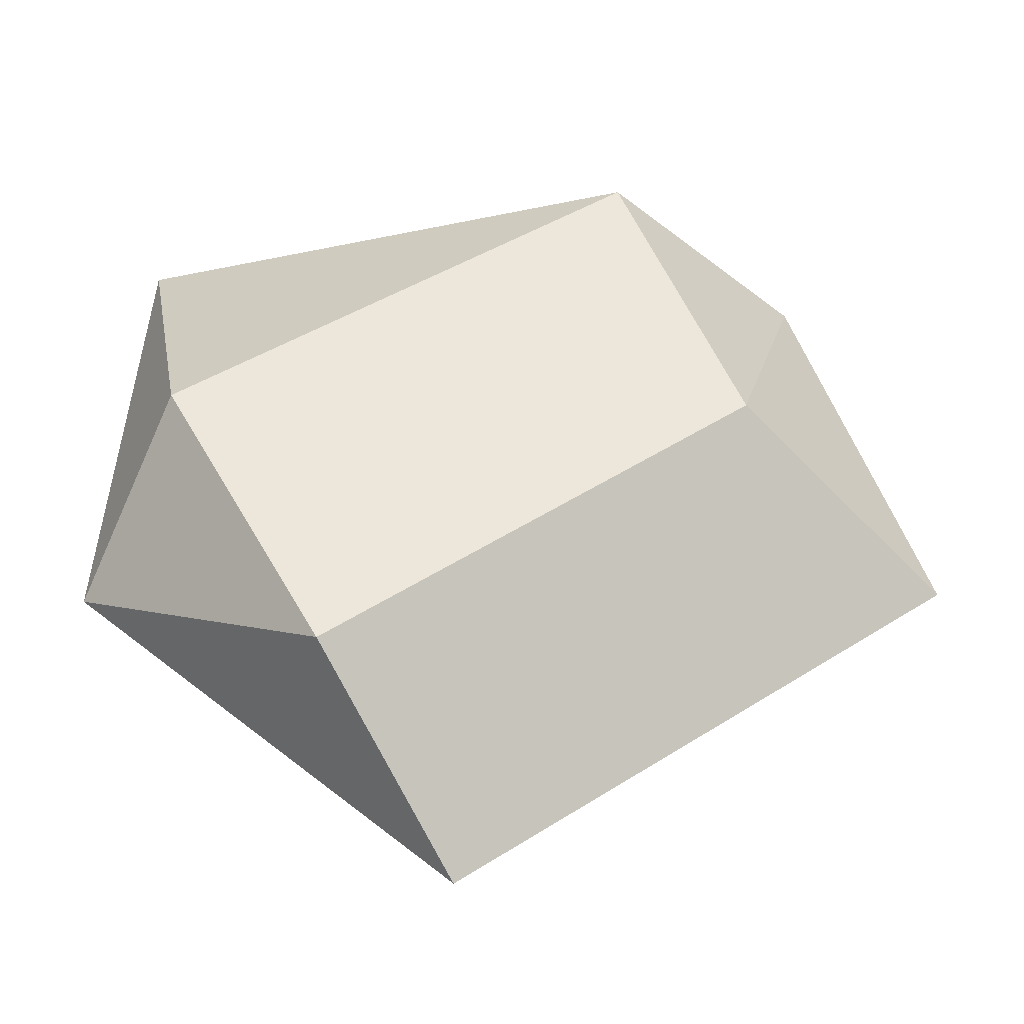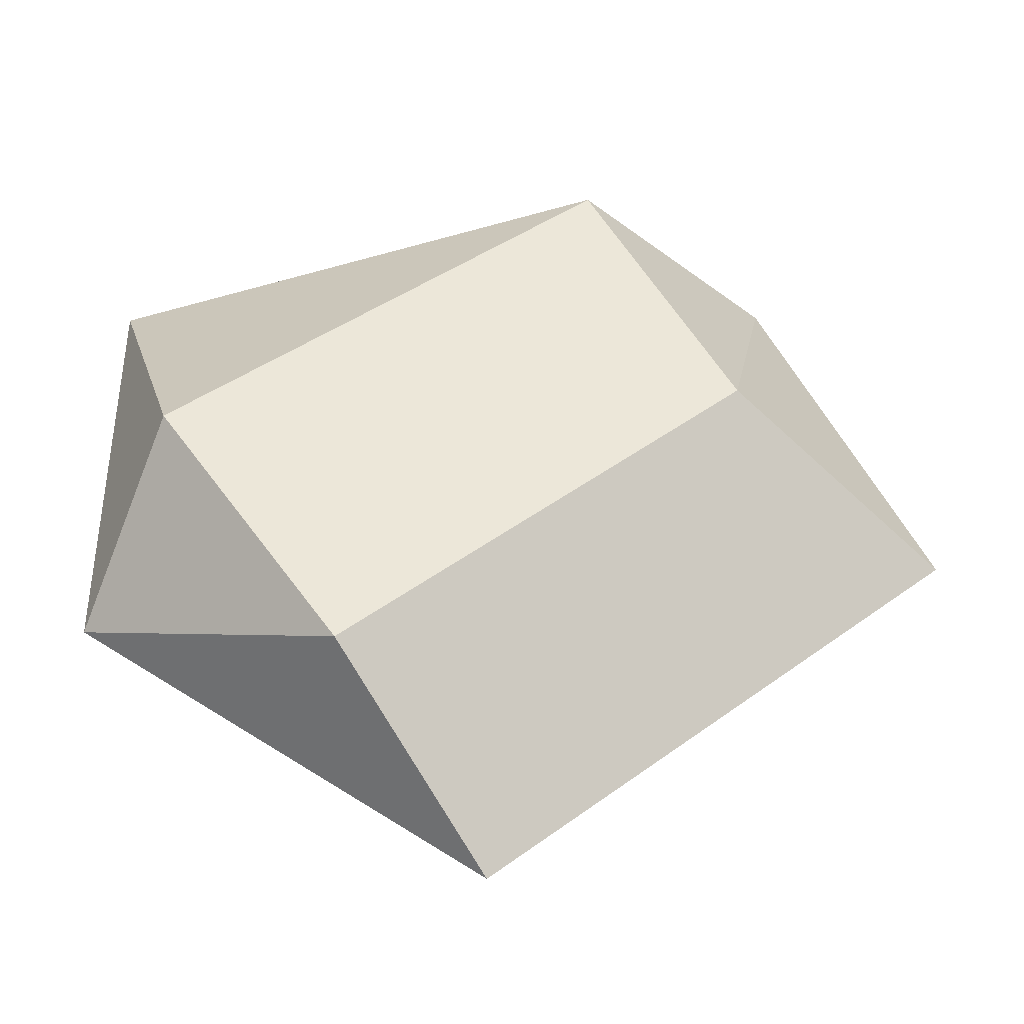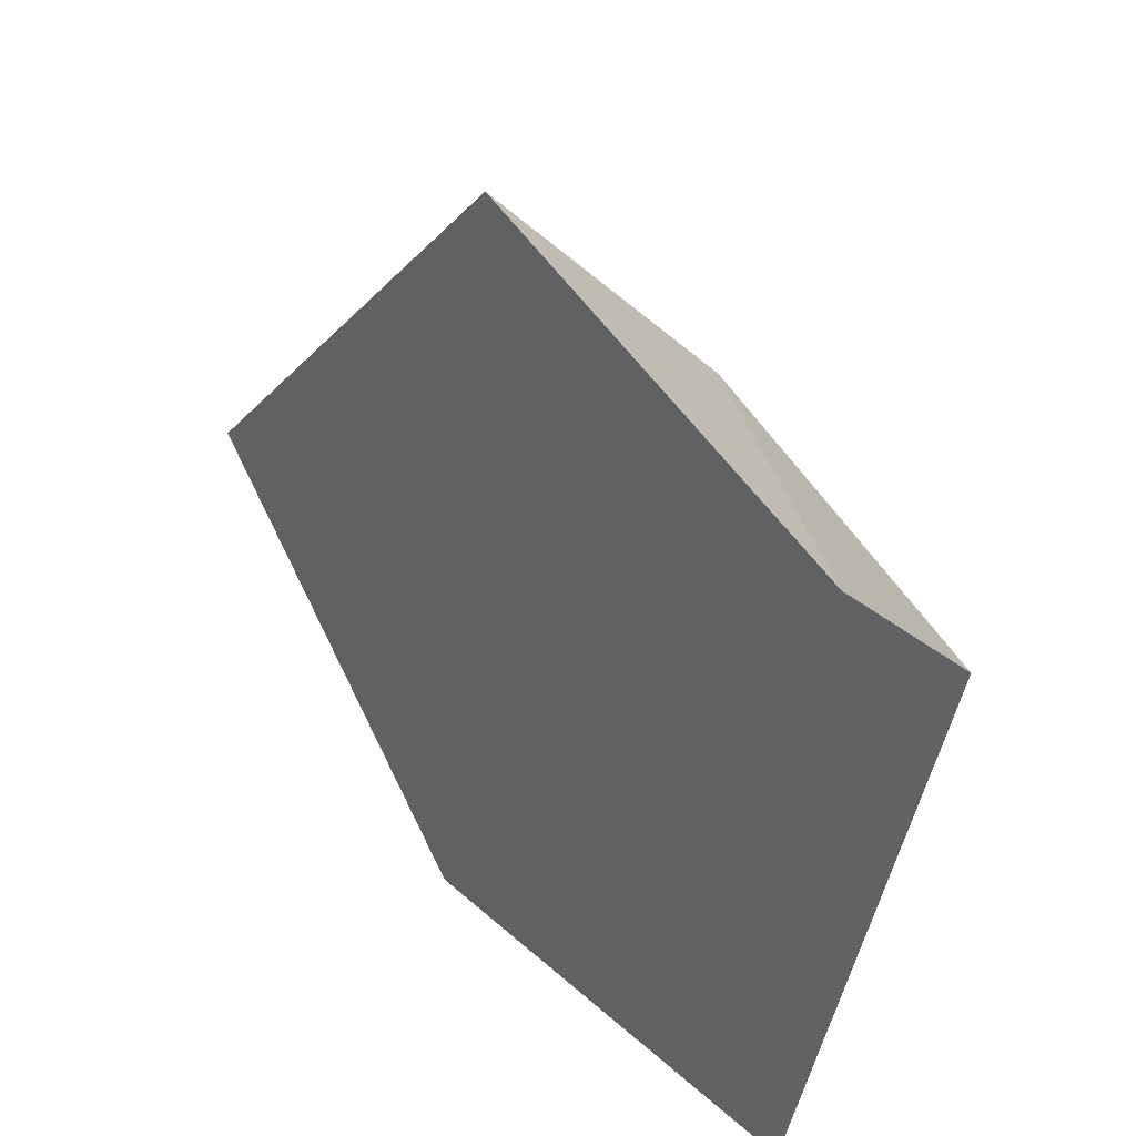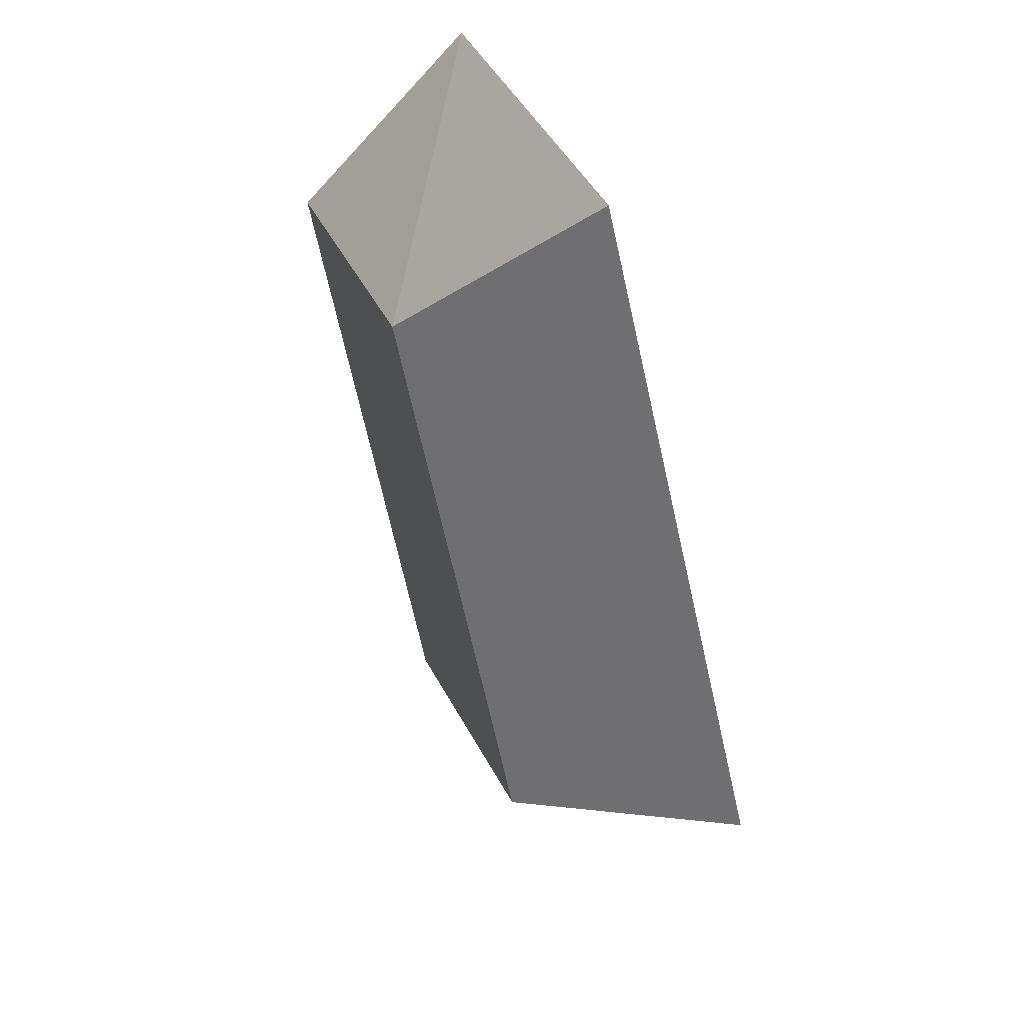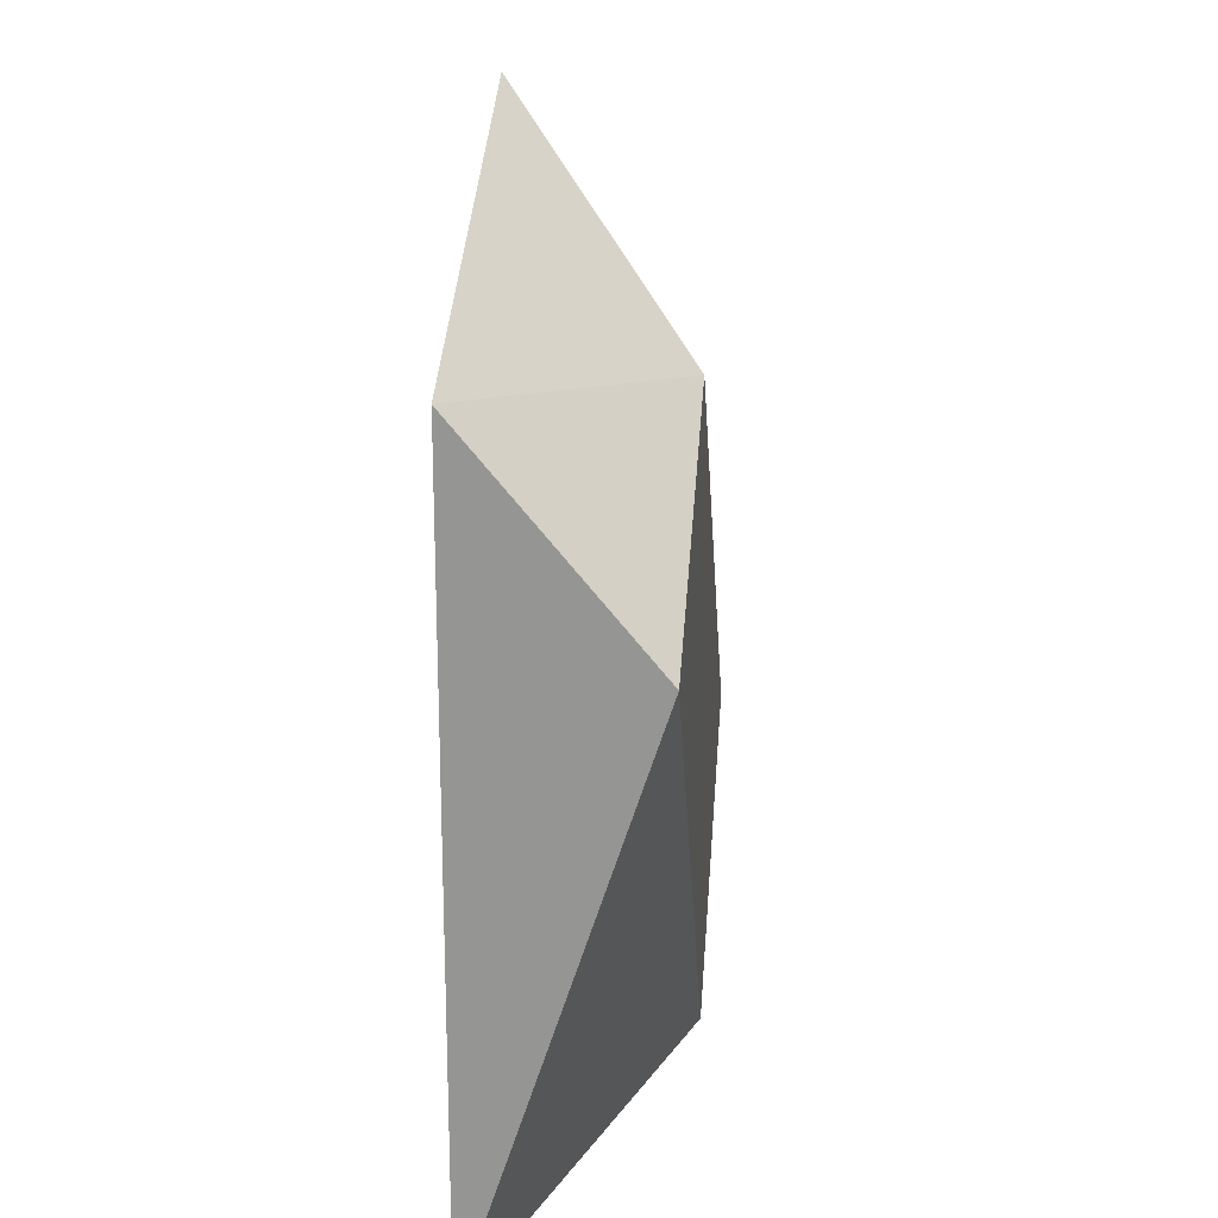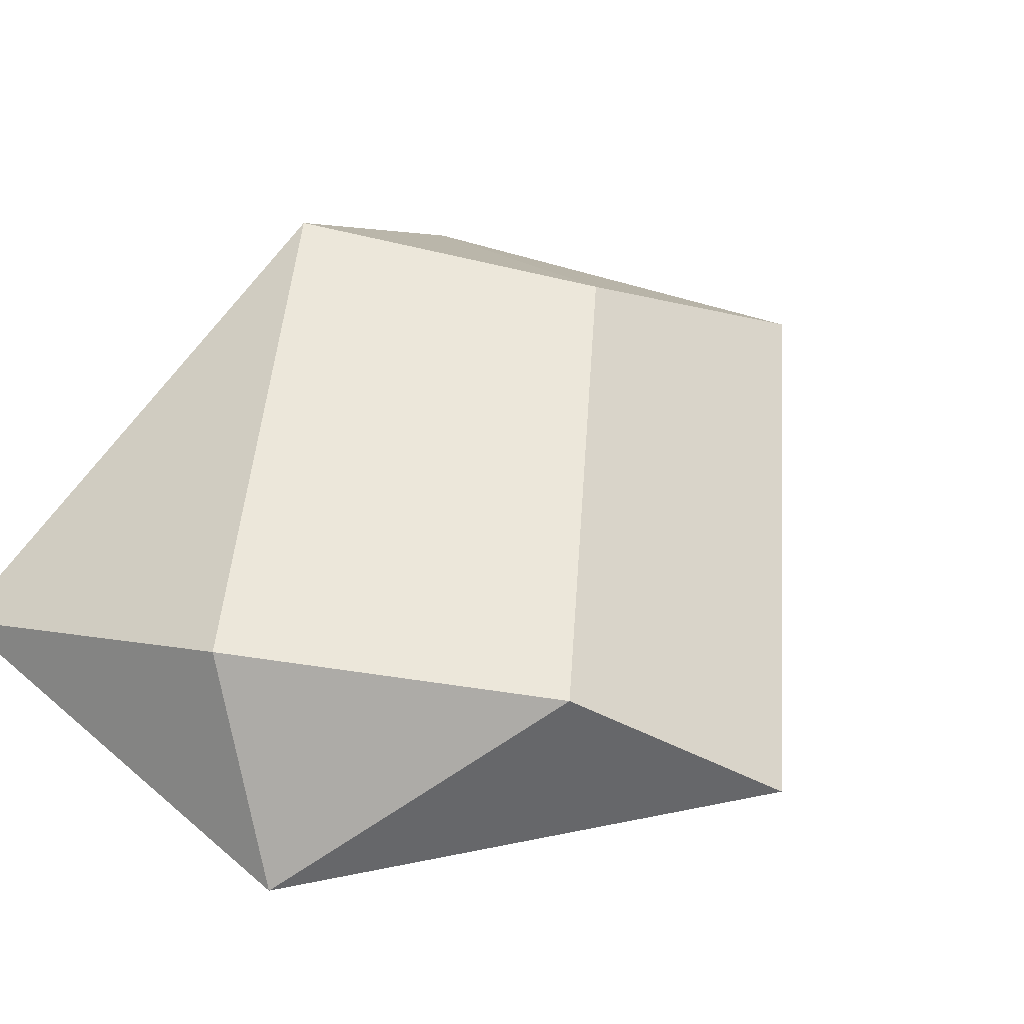
<metadata>
{"format":"obj","ext":"obj","renderer":"f3d","projection":"perspective","resolution":1024,"background":"white","views":[{"elev":52.9,"azim":-84.8,"up":"+Y"},{"elev":49.2,"azim":-89.6,"up":"+Y"},{"elev":42.9,"azim":45.6,"up":"+Z"},{"elev":58.2,"azim":-110.3,"up":"+Z"},{"elev":20.0,"azim":95.5,"up":"+Z"},{"elev":54.5,"azim":-136.9,"up":"+Y"}]}
</metadata>
<code>
g Rock_Flat_s_07_Collider
v -0.443 -0 0.05159
v 0.2892 -0 0.3434
v -0.07546 -0 0.5037
v 0.01899 0.1633 0.2946
v -0.1618 -0.000123 -0.3532
v -0.02034 0.1643 -0.27
v 0.2807 -0.000594 -0.3598
v 0.2988 0.1656 0.1506
v -0.2909 0.1633 -0.08659
f 1 2 3
f 2 4 3
f 5 6 7
f 8 7 6
f 5 9 6
f 6 9 4
f 7 2 5
f 4 1 3
f 6 4 8
f 1 5 2
f 2 8 4
f 5 1 9
f 2 7 8
f 4 9 1

</code>
